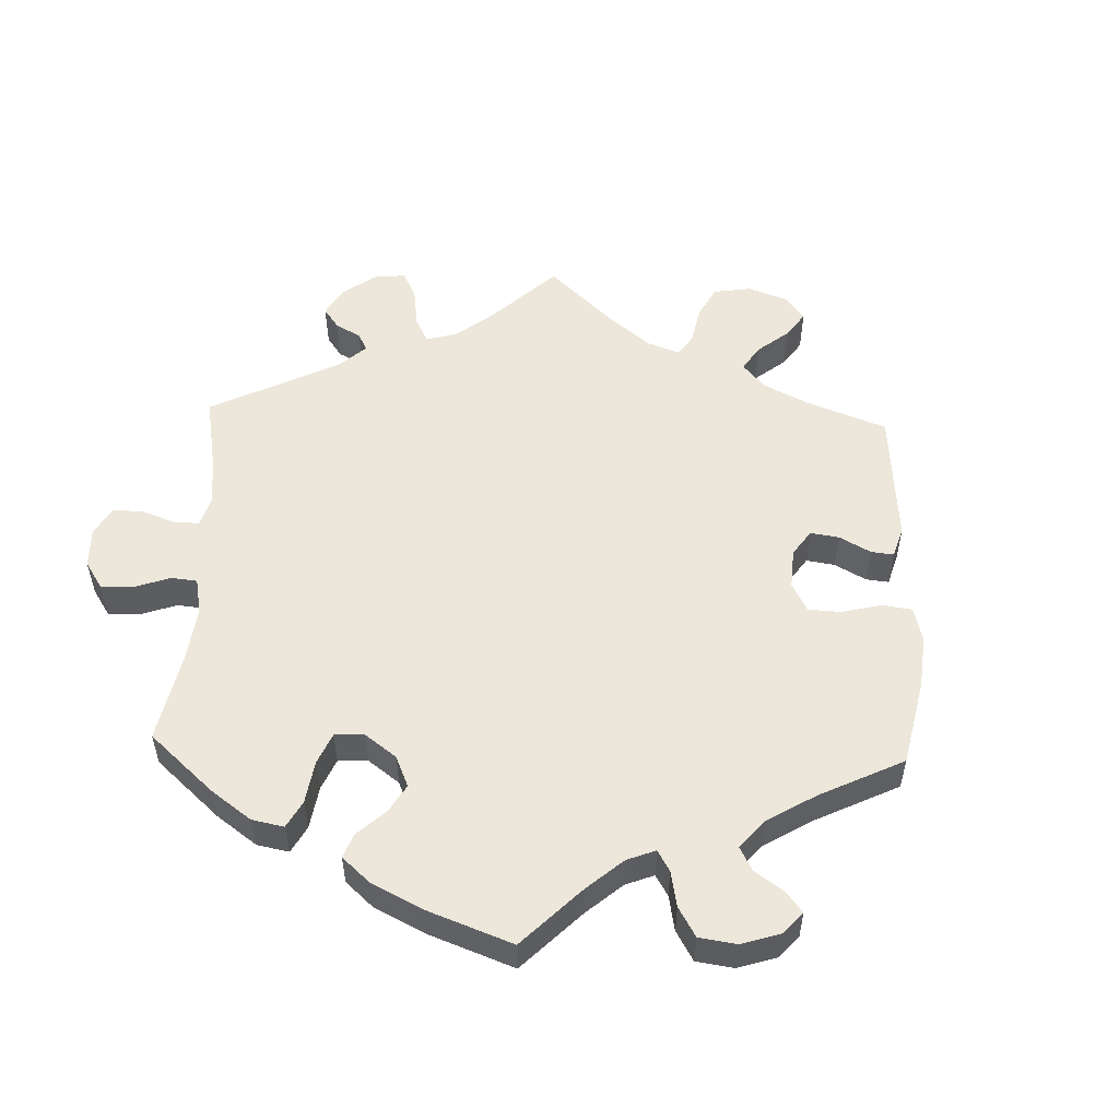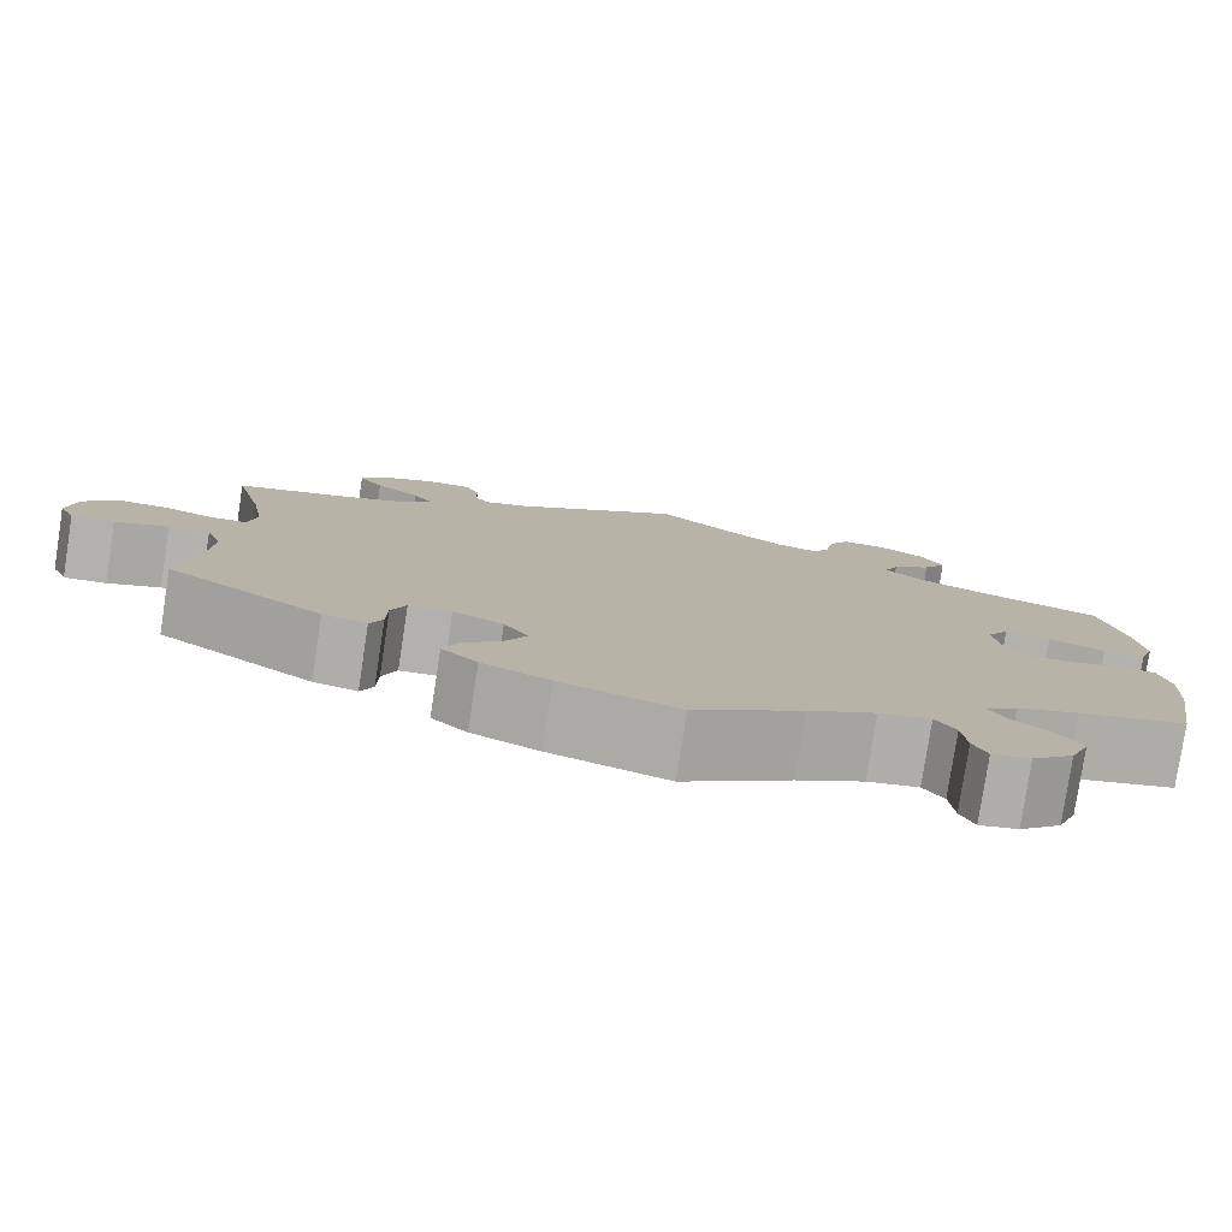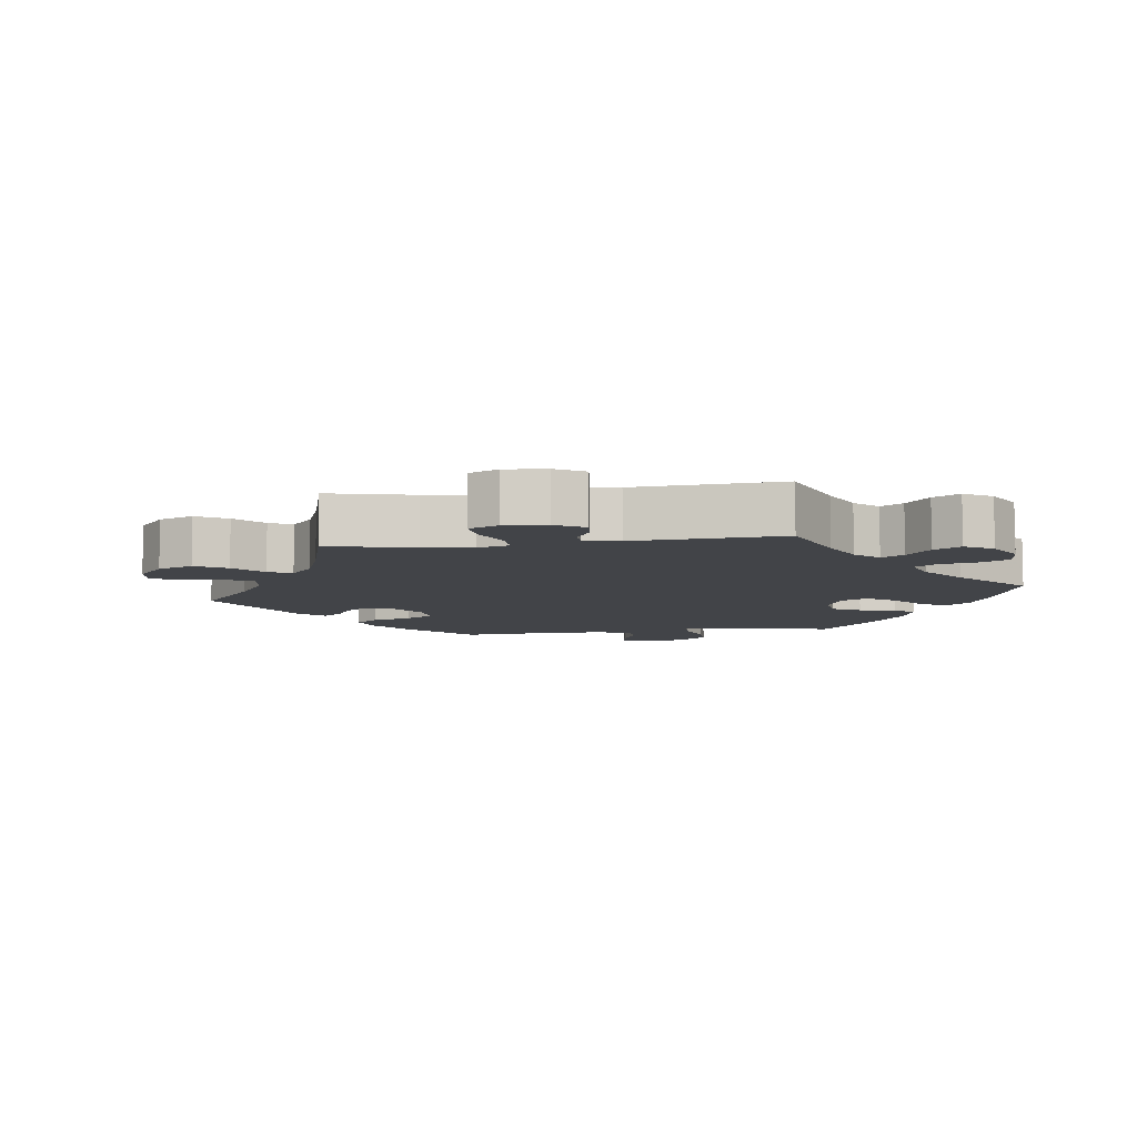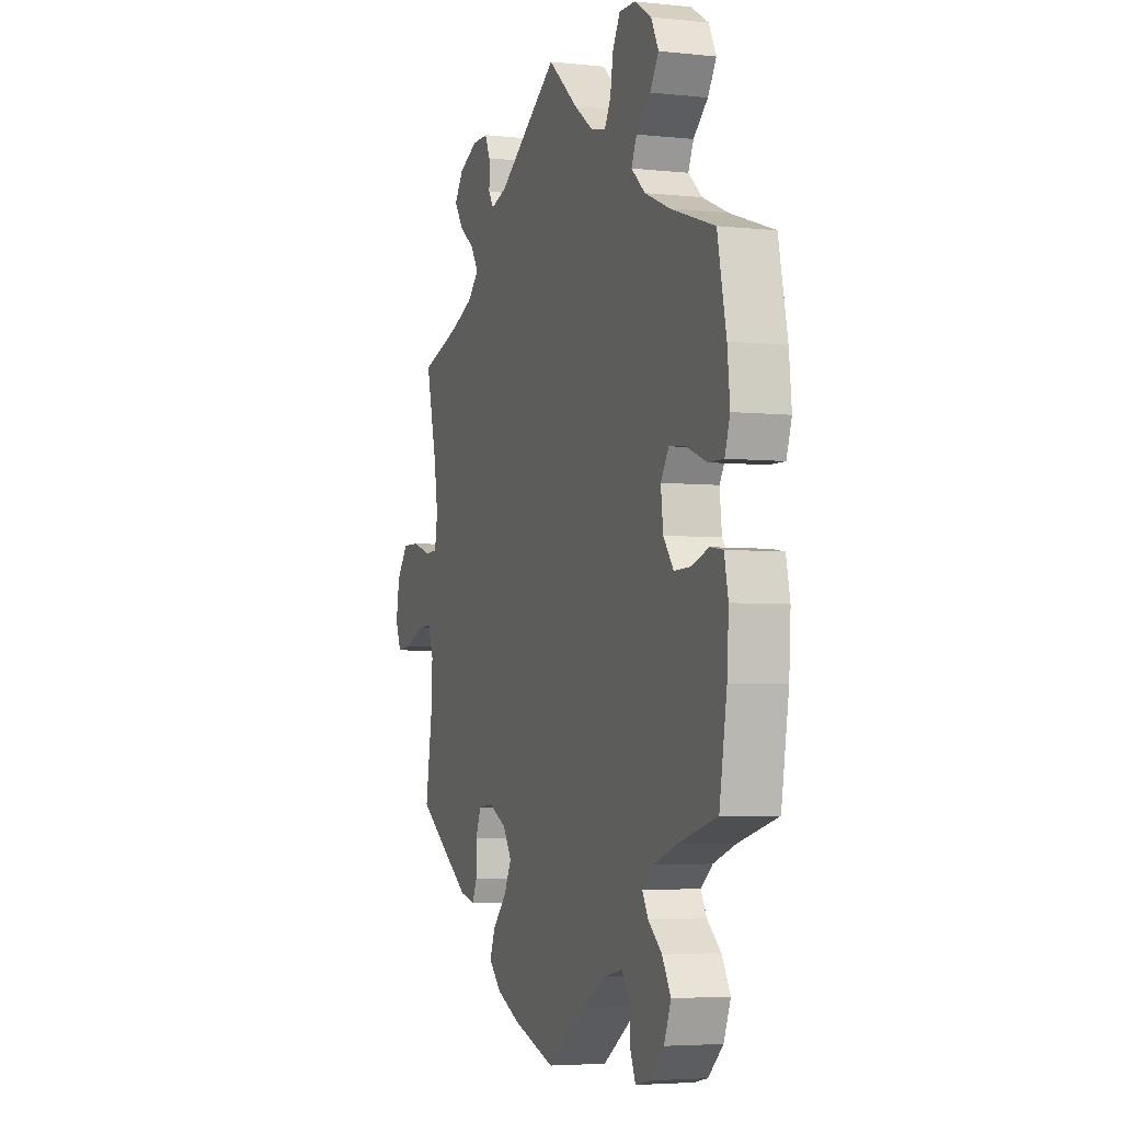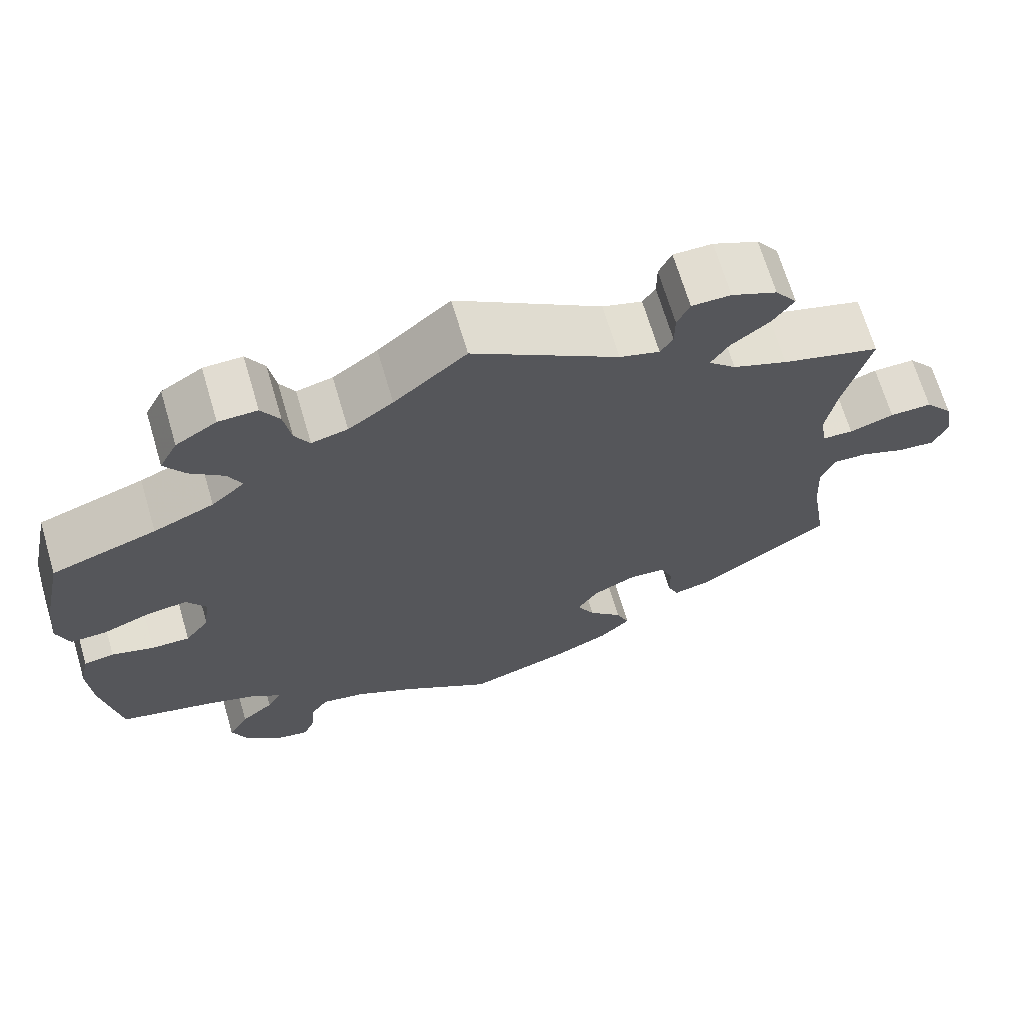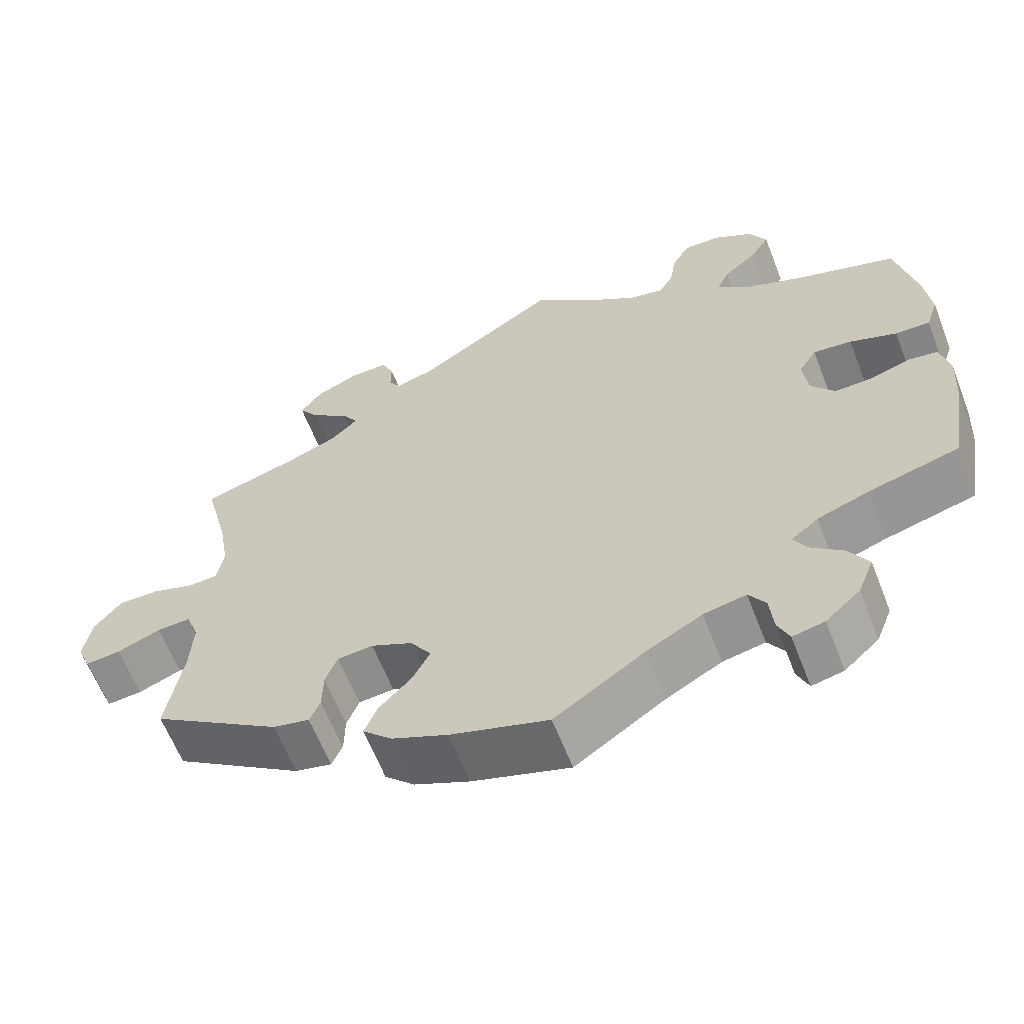
<metadata>
{"format":"obj","ext":"obj","renderer":"f3d","projection":"perspective","resolution":1024,"background":"white","views":[{"elev":53.0,"azim":122.2,"up":"+Y"},{"elev":-79.5,"azim":-8.8,"up":"+Z"},{"elev":-7.9,"azim":-21.7,"up":"+Y"},{"elev":-4.4,"azim":70.8,"up":"+Z"},{"elev":68.4,"azim":163.5,"up":"+Z"},{"elev":-62.4,"azim":21.3,"up":"+Z"}]}
</metadata>
<code>
v 0.284 0.07 0.425
v 0.403 0.07 0.355
v 0.373 0.07 0.054
v -0.304 0.07 -0.406
v -0.529 0.07 -0.058
v 0.192 0.07 -0.499
v -0.574 0.07 -0.06
v -0.287 0.07 -0.311
v 0.295 0.07 0.617
v 0.246 0.07 0.618
v 0.332 0.07 -0.603
v -0.237 0.07 0.482
v 0.38 0.07 -0.005
v -0.253 0.07 0.552
v 0.347 0.07 0.585
v 0.248 0.07 -0.488
v 0 0.07 -0.62
v 0.553 0.07 -0.034
v 0 0.07 0.62
v -0.504 0.07 0.177
v 0.411 0.07 -0.046
v -0.491 0.07 0.098
v -0.377 0.07 0.561
v -0.5 0.07 0.046
v -0.181 0.07 -0.421
v -0.329 0.07 0.445
v 0.378 0.07 -0.561
v 0.349 0.07 -0.366
v 0.56 0.07 -0.173
v 0.37 0.07 0.54
v 0.51 0.07 0.062
v -0.306 0.07 0.409
v -0.185 0.07 -0.334
v 0.326 0.07 0.388
v -0.65 0.07 0.064
v -0.596 0.07 0.063
v 0.564 0.07 0.183
v 0.275 0.07 -0.576
v -0.411 0.07 0.347
v 0.223 0.07 0.578
v 0.214 0.07 0.524
v -0.202 0.07 -0.546
v 0.399 0.07 -0.508
v 0.27 0.07 -0.522
v -0.366 0.07 -0.427
v 0.556 0.07 0.061
v 0.313 0.07 -0.395
v 0.092 0.07 0.542
v -0.697 0.07 -0.044
v 0.537 0.07 -0.31
v -0.241 0.07 -0.508
v 0.3 0.07 0.461
v -0.537 0.07 -0.31
v -0.269 0.07 0.587
v -0.319 0.07 0.587
v 0.417 0.07 -0.342
v 0.537 0.07 0.31
v -0.318 0.07 -0.438
v -0.378 0.07 0.483
v -0.186 0.07 0.498
v 0.29 0.07 -0.612
v 0.448 0.07 0.086
v -0.253 0.07 0.507
v -0.224 0.07 -0.466
v -0.129 0.07 -0.579
v 0.118 0.07 -0.54
v 0.331 0.07 -0.427
v 0.195 0.07 0.49
v -0.341 0.07 0.375
v -0.632 0.07 -0.083
v -0.512 0.07 -0.105
v 0.149 0.07 0.501
v -0.686 0.07 0.019
v 0.514 0.07 -0.028
v 0.565 0.07 -0.09
v -0.405 0.07 0.522
v 0.572 0.07 0.108
v -0.539 0.07 0.044
v 0.373 0.07 -0.463
v 0.397 0.07 0.092
v -0.303 0.07 -0.352
v -0.537 0.07 0.31
v 0.344 0.07 0.499
v -0.679 0.07 -0.087
v 0.46 0.07 -0.045
v -0.24 0.07 -0.307
v -0.158 0.07 -0.376
v -0.516 0.07 -0.181
v 0.284 -0 0.425
v 0.403 -0 0.355
v 0.373 -0 0.054
v -0.304 -0 -0.406
v -0.529 -0 -0.058
v 0.192 -0 -0.499
v -0.574 -0 -0.06
v -0.287 -0 -0.311
v 0.295 -0 0.617
v 0.246 -0 0.618
v 0.332 -0 -0.603
v -0.237 -0 0.482
v 0.38 -0 -0.005
v -0.253 -0 0.552
v 0.347 -0 0.585
v 0.248 -0 -0.488
v 0 -0 -0.62
v 0.553 -0 -0.034
v 0 -0 0.62
v -0.504 -0 0.177
v 0.411 -0 -0.046
v -0.491 -0 0.098
v -0.377 -0 0.561
v -0.5 -0 0.046
v -0.181 -0 -0.421
v -0.329 -0 0.445
v 0.378 -0 -0.561
v 0.349 -0 -0.366
v 0.56 -0 -0.173
v 0.37 -0 0.54
v 0.51 -0 0.062
v -0.306 -0 0.409
v -0.185 -0 -0.334
v 0.326 -0 0.388
v -0.65 -0 0.064
v -0.596 -0 0.063
v 0.564 -0 0.183
v 0.275 -0 -0.576
v -0.411 -0 0.347
v 0.223 -0 0.578
v 0.214 -0 0.524
v -0.202 -0 -0.546
v 0.399 -0 -0.508
v 0.27 -0 -0.522
v -0.366 -0 -0.427
v 0.556 -0 0.061
v 0.313 -0 -0.395
v 0.092 -0 0.542
v -0.697 -0 -0.044
v 0.537 -0 -0.31
v -0.241 -0 -0.508
v 0.3 -0 0.461
v -0.537 -0 -0.31
v -0.269 -0 0.587
v -0.319 -0 0.587
v 0.417 -0 -0.342
v 0.537 -0 0.31
v -0.318 -0 -0.438
v -0.378 -0 0.483
v -0.186 -0 0.498
v 0.29 -0 -0.612
v 0.448 -0 0.086
v -0.253 -0 0.507
v -0.224 -0 -0.466
v -0.129 -0 -0.579
v 0.118 -0 -0.54
v 0.331 -0 -0.427
v 0.195 -0 0.49
v -0.341 -0 0.375
v -0.632 -0 -0.083
v -0.512 -0 -0.105
v 0.149 -0 0.501
v -0.686 -0 0.019
v 0.514 -0 -0.028
v 0.565 -0 -0.09
v -0.405 -0 0.522
v 0.572 -0 0.108
v -0.539 -0 0.044
v 0.373 -0 -0.463
v 0.397 -0 0.092
v -0.303 -0 -0.352
v -0.537 -0 0.31
v 0.344 -0 0.499
v -0.679 -0 -0.087
v 0.46 -0 -0.045
v -0.24 -0 -0.307
v -0.158 -0 -0.376
v -0.516 -0 -0.181
f 20 82 39
f 22 20 39 69
f 24 22 69 32
f 73 35 36 78
f 73 78 24
f 49 73 24
f 7 70 84 49
f 5 7 49 24
f 71 5 24 32
f 58 45 53 88
f 81 4 58 88
f 8 81 88 71
f 86 8 71 32
f 42 51 64 25
f 42 25 87
f 66 17 65 42
f 6 66 42 87
f 16 6 87 33
f 11 61 38 44
f 11 44 16
f 27 11 16
f 67 79 43 27
f 47 67 27 16
f 75 29 50 56
f 75 56 28
f 85 74 18 75
f 21 85 75 28
f 13 21 28 47
f 77 46 31 62
f 77 62 80
f 2 57 37 77
f 34 2 77 80
f 1 34 80 3
f 15 30 83 52
f 15 52 1
f 9 15 1
f 41 40 10 9
f 68 41 9 1
f 72 68 1 3
f 60 19 48
f 12 60 48 72
f 55 54 14 63
f 55 63 12
f 23 55 12
f 26 59 76 23
f 32 26 23 12
f 47 16 33 86
f 3 13 47 86
f 72 3 86
f 32 12 72 86
f 127 170 108
f 157 127 108 110
f 120 157 110 112
f 166 124 123 161
f 112 166 161
f 112 161 137
f 137 172 158 95
f 112 137 95 93
f 120 112 93 159
f 176 141 133 146
f 176 146 92 169
f 159 176 169 96
f 120 159 96 174
f 113 152 139 130
f 175 113 130
f 130 153 105 154
f 175 130 154 94
f 121 175 94 104
f 132 126 149 99
f 104 132 99
f 104 99 115
f 115 131 167 155
f 104 115 155 135
f 144 138 117 163
f 116 144 163
f 163 106 162 173
f 116 163 173 109
f 135 116 109 101
f 150 119 134 165
f 168 150 165
f 165 125 145 90
f 168 165 90 122
f 91 168 122 89
f 140 171 118 103
f 89 140 103
f 89 103 97
f 97 98 128 129
f 89 97 129 156
f 91 89 156 160
f 136 107 148
f 160 136 148 100
f 151 102 142 143
f 100 151 143
f 100 143 111
f 111 164 147 114
f 100 111 114 120
f 174 121 104 135
f 174 135 101 91
f 174 91 160
f 174 160 100 120
f 39 127 157 69
f 69 157 120 32
f 32 120 114 26
f 26 114 147 59
f 59 147 164 76
f 76 164 111 23
f 23 111 143 55
f 55 143 142 54
f 54 142 102 14
f 14 102 151 63
f 63 151 100 12
f 12 100 148 60
f 60 148 107 19
f 19 107 136 48
f 48 136 160 72
f 72 160 156 68
f 68 156 129 41
f 41 129 128 40
f 40 128 98 10
f 10 98 97 9
f 9 97 103 15
f 15 103 118 30
f 30 118 171 83
f 83 171 140 52
f 52 140 89 1
f 1 89 122 34
f 34 122 90 2
f 2 90 145 57
f 57 145 125 37
f 37 125 165 77
f 77 165 134 46
f 46 134 119 31
f 31 119 150 62
f 62 150 168 80
f 80 168 91 3
f 3 91 101 13
f 13 101 109 21
f 21 109 173 85
f 85 173 162 74
f 74 162 106 18
f 18 106 163 75
f 75 163 117 29
f 29 117 138 50
f 50 138 144 56
f 56 144 116 28
f 28 116 135 47
f 47 135 155 67
f 67 155 167 79
f 79 167 131 43
f 43 131 115 27
f 27 115 99 11
f 11 99 149 61
f 61 149 126 38
f 38 126 132 44
f 44 132 104 16
f 16 104 94 6
f 6 94 154 66
f 66 154 105 17
f 17 105 153 65
f 65 153 130 42
f 42 130 139 51
f 51 139 152 64
f 64 152 113 25
f 25 113 175 87
f 87 175 121 33
f 33 121 174 86
f 86 174 96 8
f 8 96 169 81
f 81 169 92 4
f 4 92 146 58
f 58 146 133 45
f 45 133 141 53
f 53 141 176 88
f 88 176 159 71
f 71 159 93 5
f 5 93 95 7
f 7 95 158 70
f 70 158 172 84
f 84 172 137 49
f 49 137 161 73
f 73 161 123 35
f 35 123 124 36
f 36 124 166 78
f 78 166 112 24
f 24 112 110 22
f 22 110 108 20
f 20 108 170 82
f 82 170 127 39

</code>
